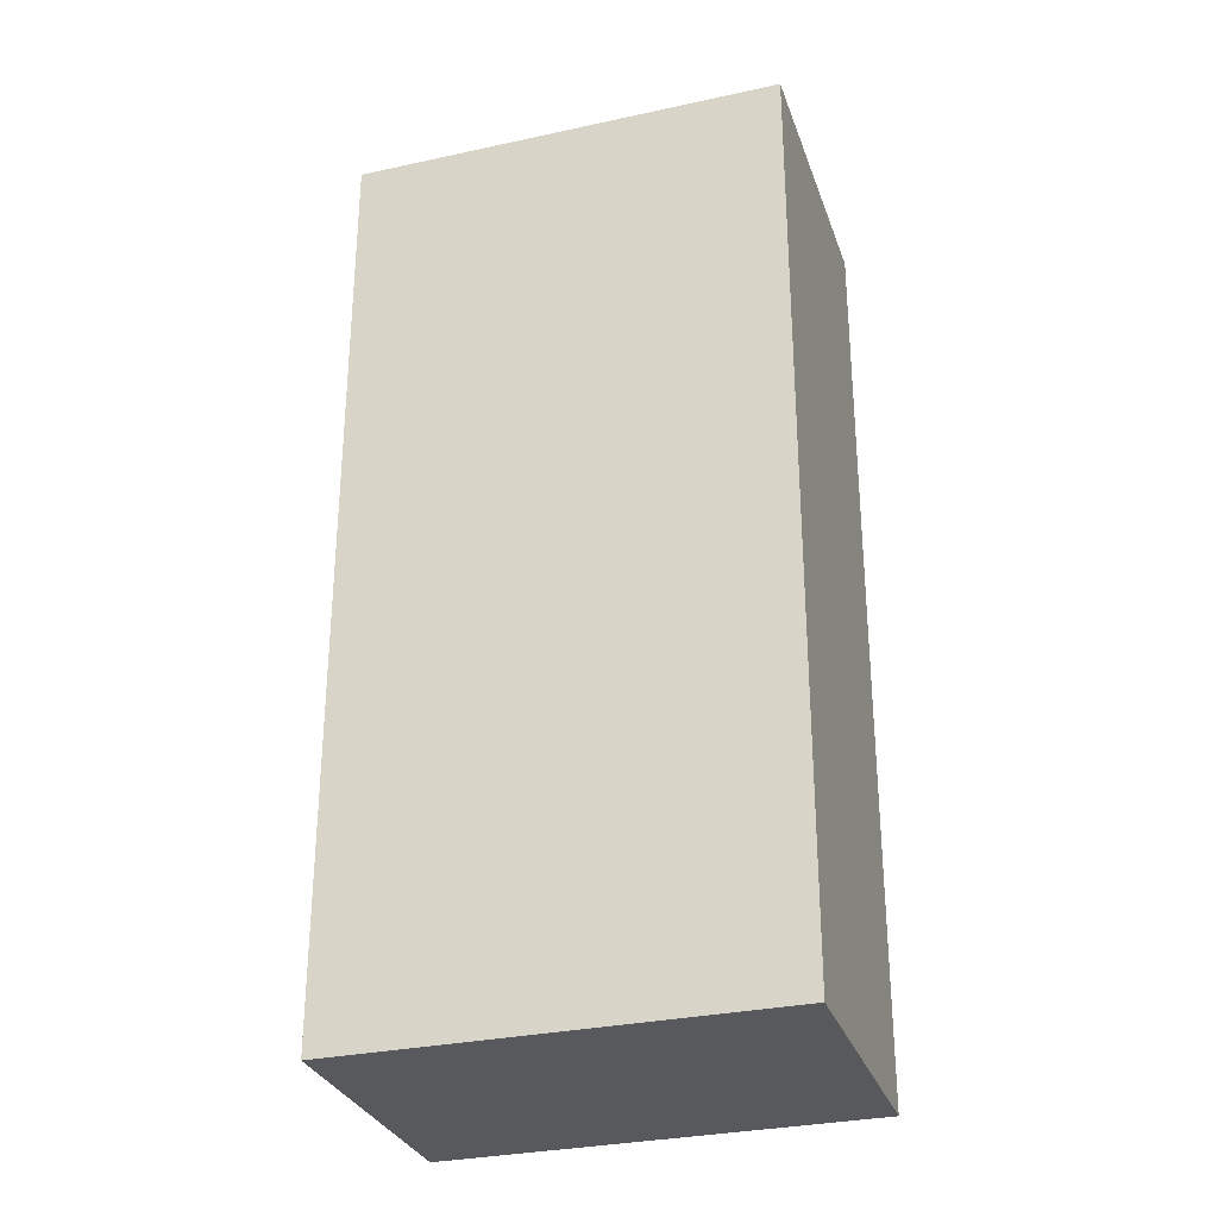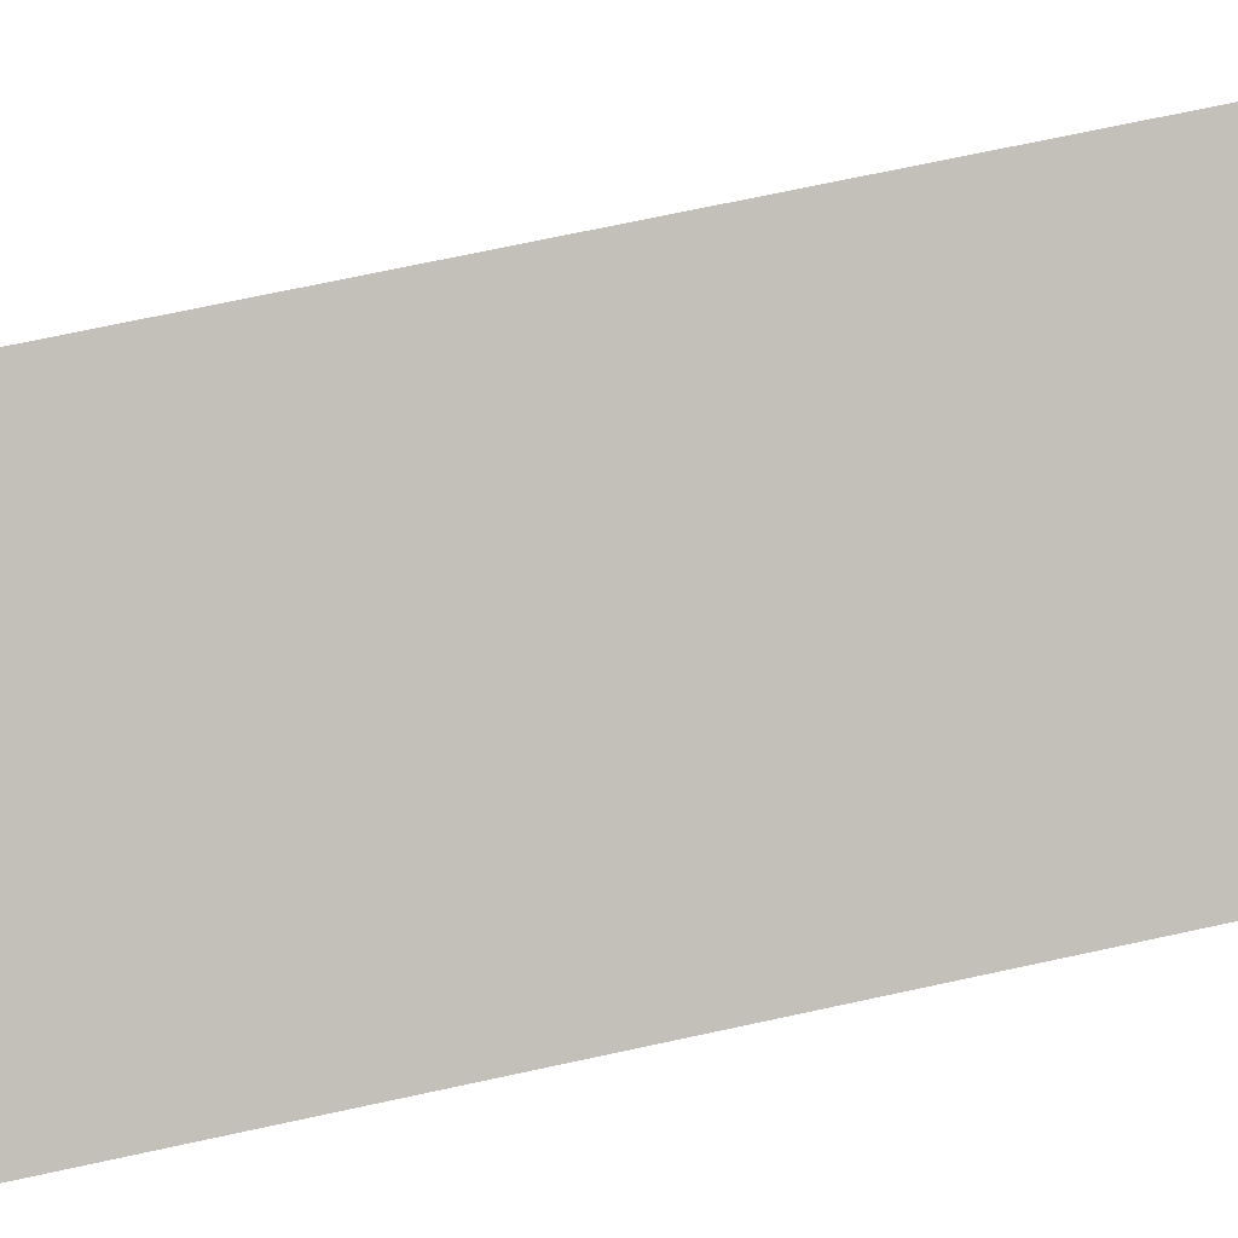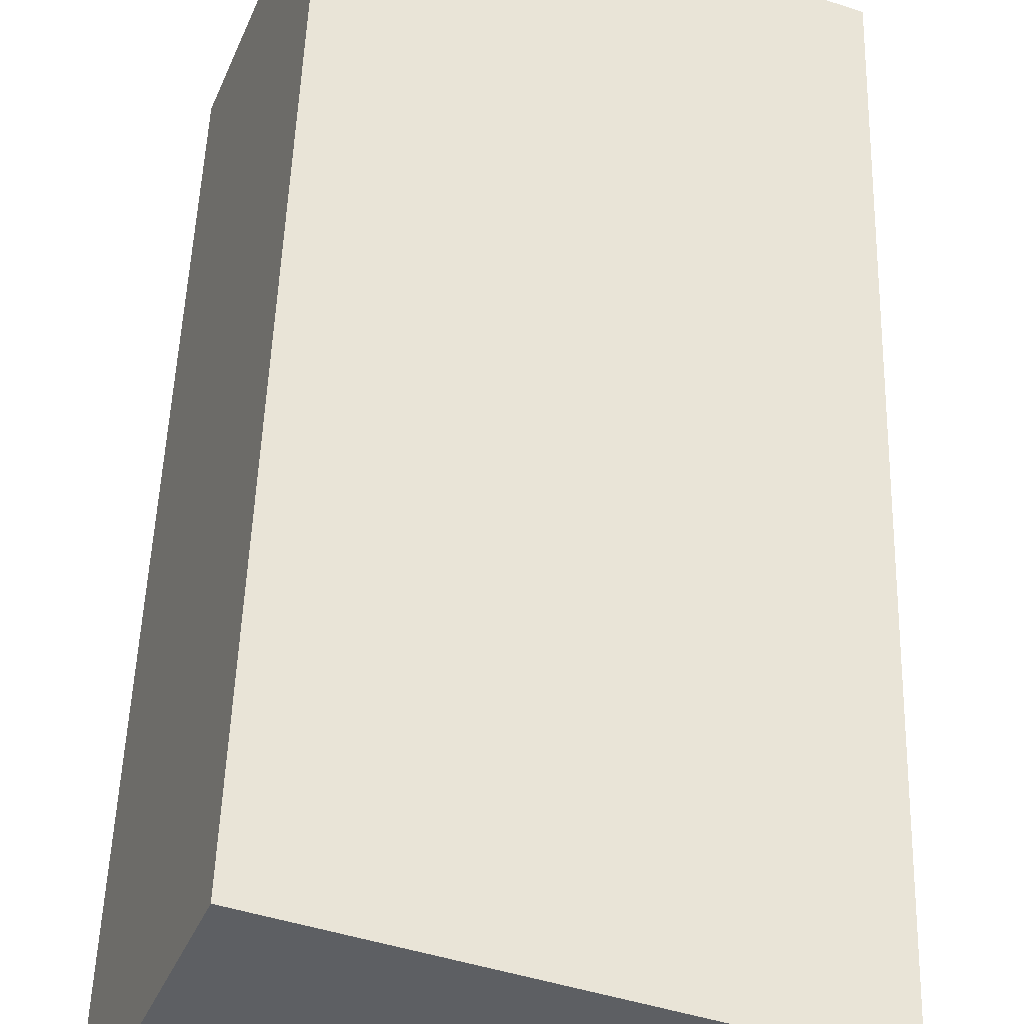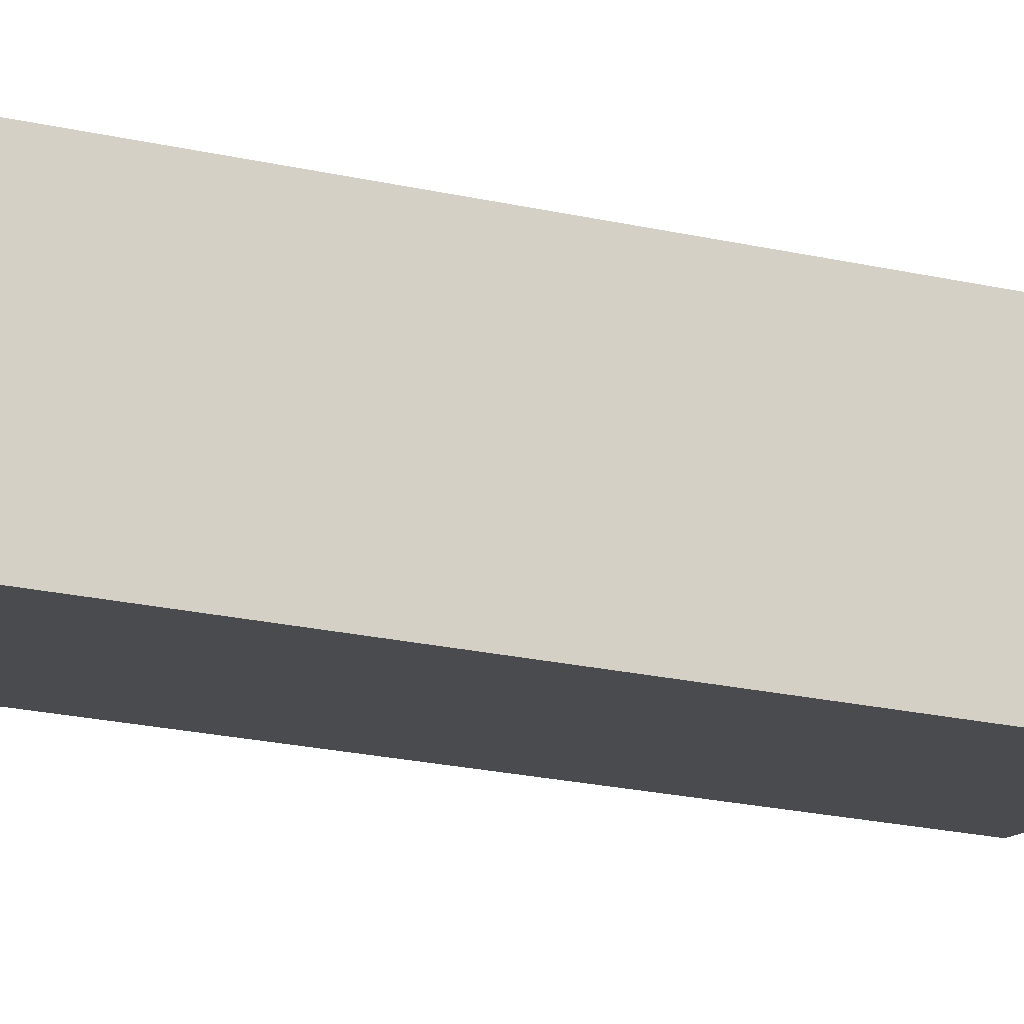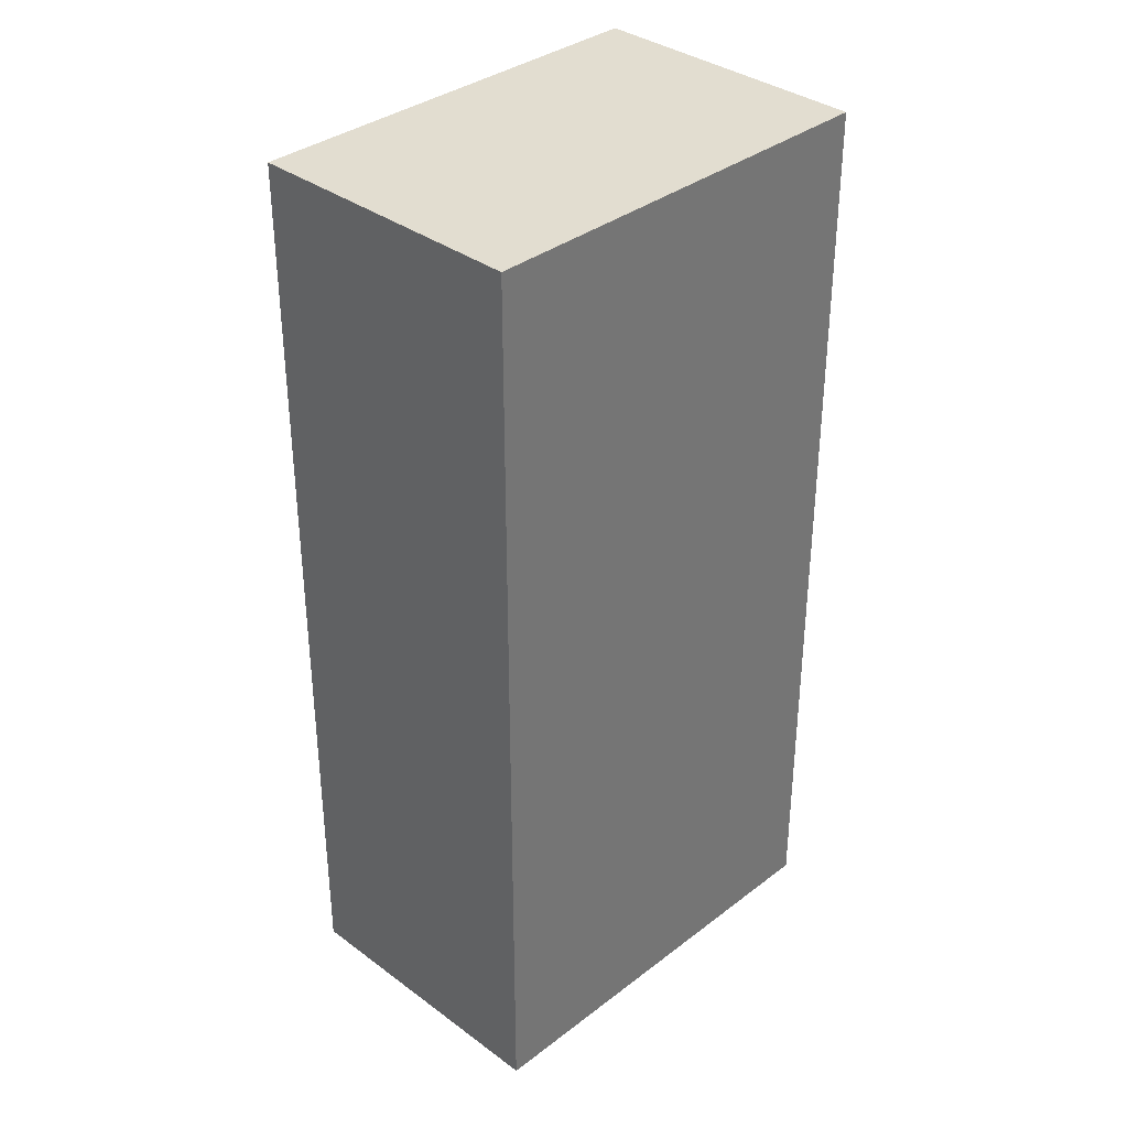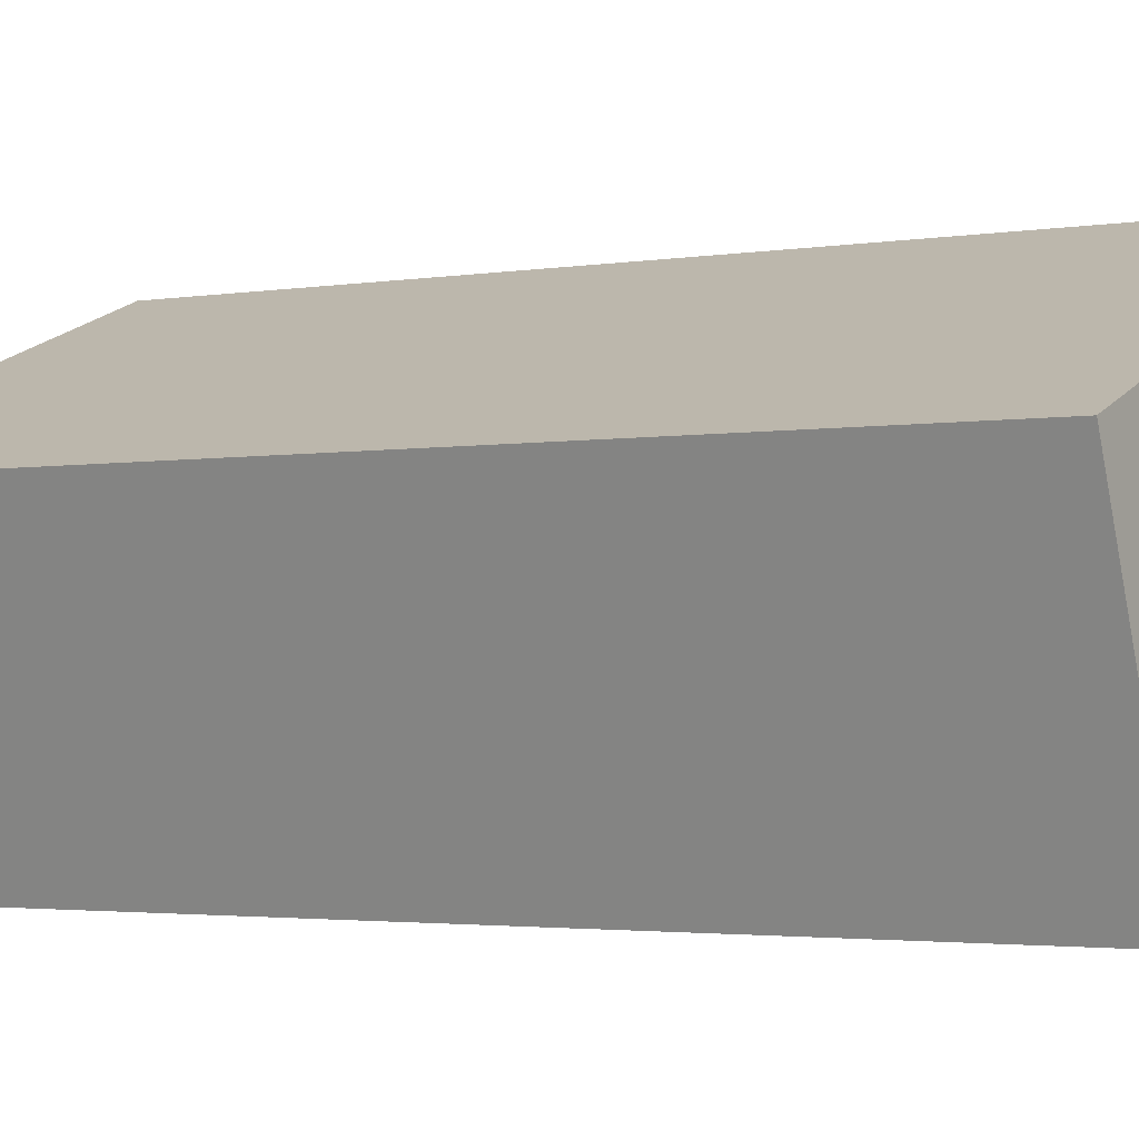
<metadata>
{"format":"obj","ext":"obj","renderer":"f3d","projection":"perspective","resolution":1024,"background":"white","views":[{"elev":-30.1,"azim":38.6,"up":"+Y"},{"elev":72.8,"azim":77.9,"up":"+Z"},{"elev":49.8,"azim":1.8,"up":"+Z"},{"elev":-33.9,"azim":75.0,"up":"+Z"},{"elev":35.4,"azim":-24.4,"up":"+Y"},{"elev":-2.4,"azim":121.9,"up":"+Z"}]}
</metadata>
<code>
v  2.805 6.409 -1.056
v  0.725 6.409 1.864
v  3.525 6.409 0.794
v  0 6.409 3.924e-16
v  3.525 -4.862e-17 0.794
v  2.805 6.466e-17 -1.056
v  0 0 0
v  0.725 -1.141e-16 1.864
g defaultobject
f 1 2 3
f 2 1 4
f 5 1 3
f 1 5 6
f 6 4 1
f 4 6 7
f 7 2 4
f 2 7 8
f 8 3 2
f 3 8 5
f 8 6 5
f 6 8 7

</code>
